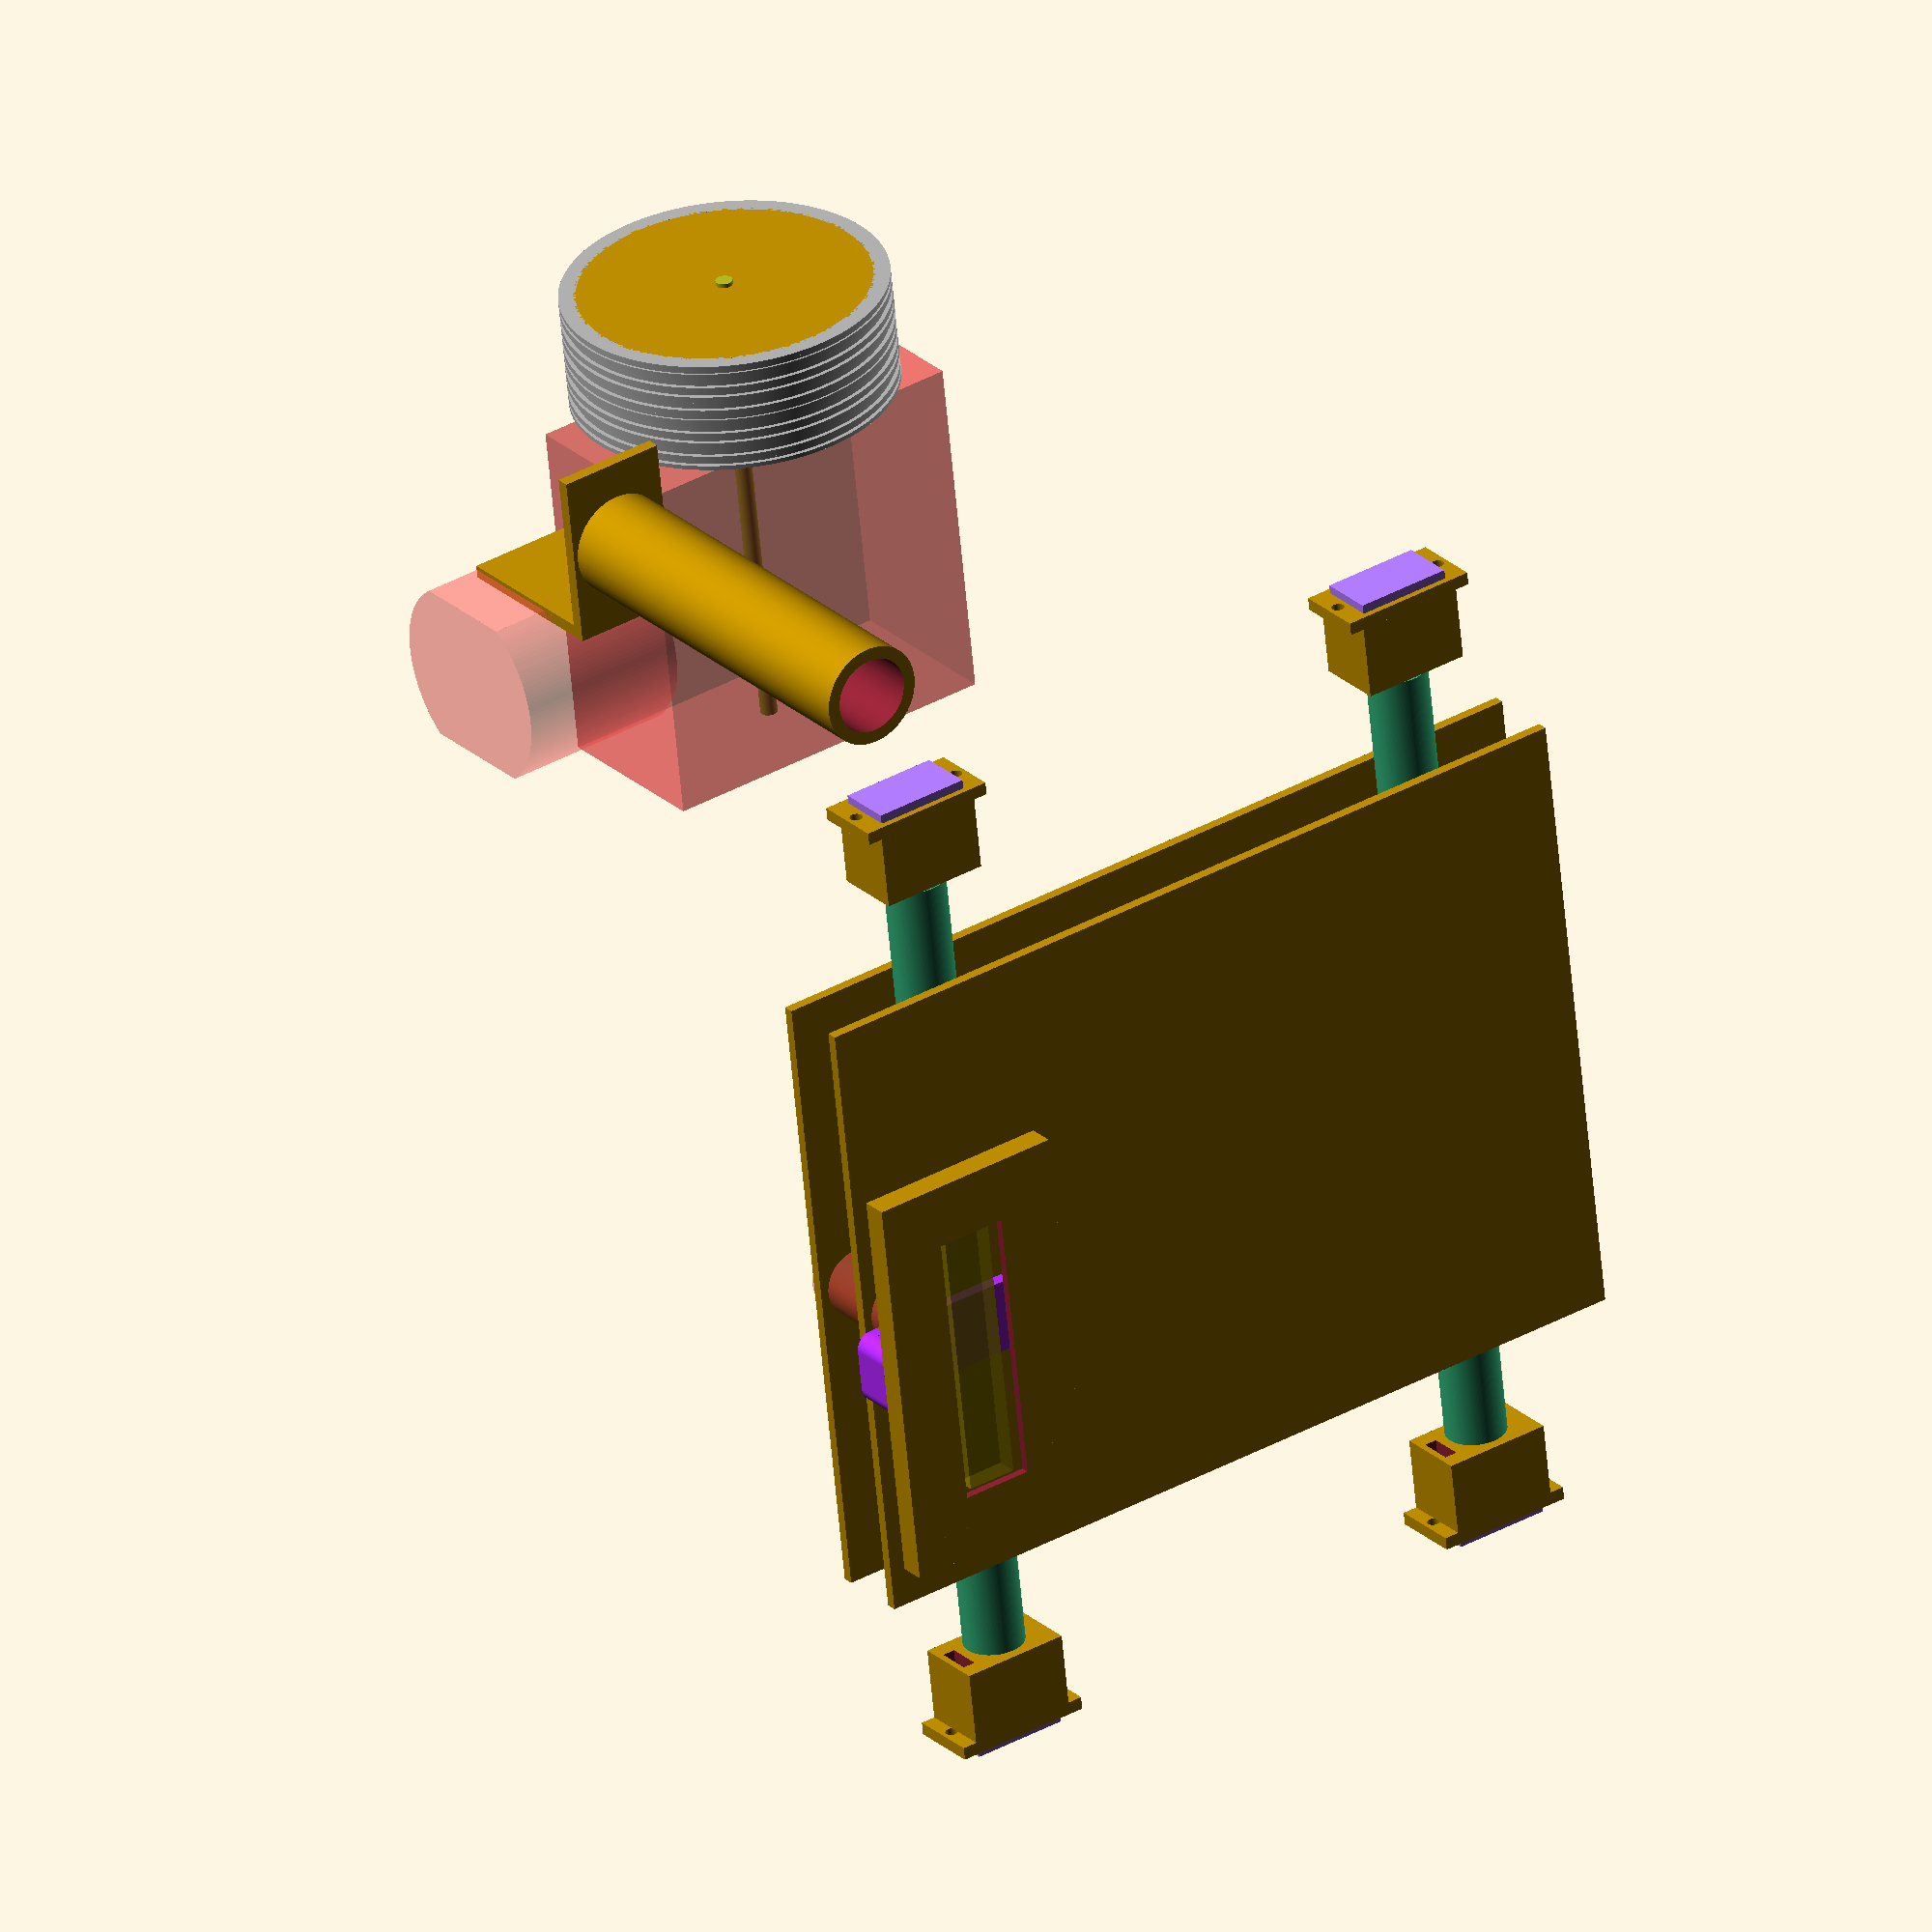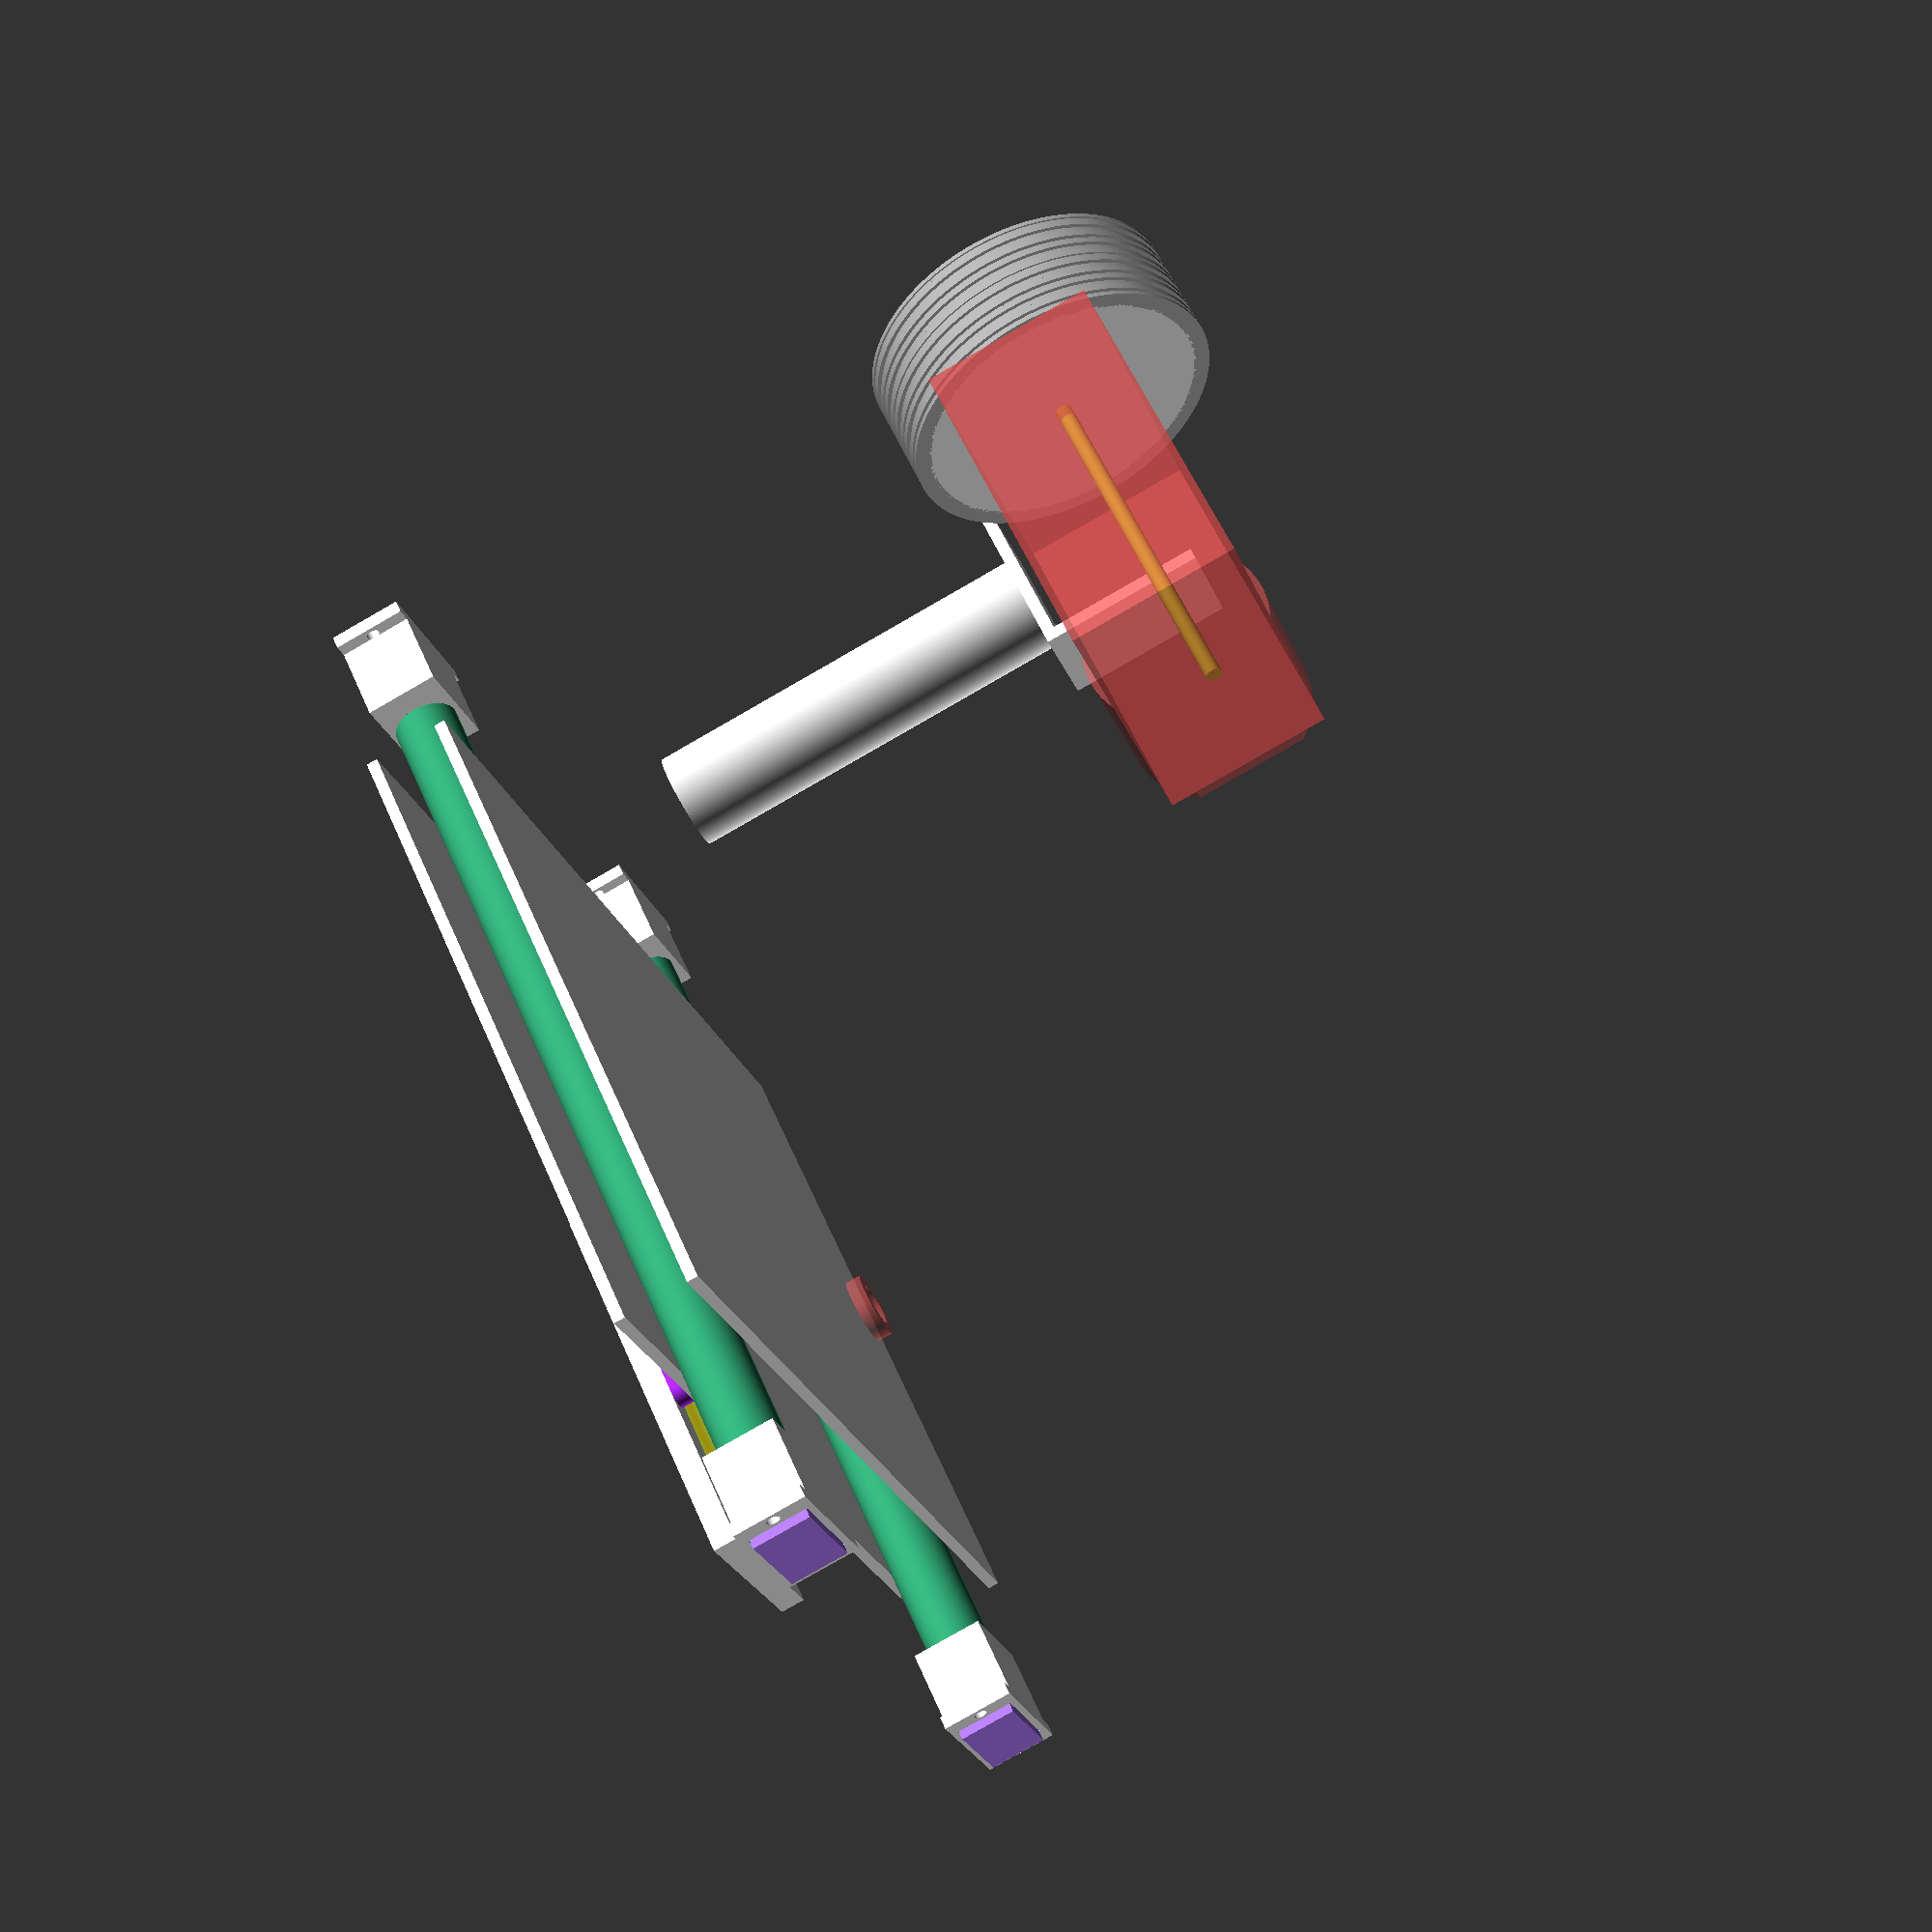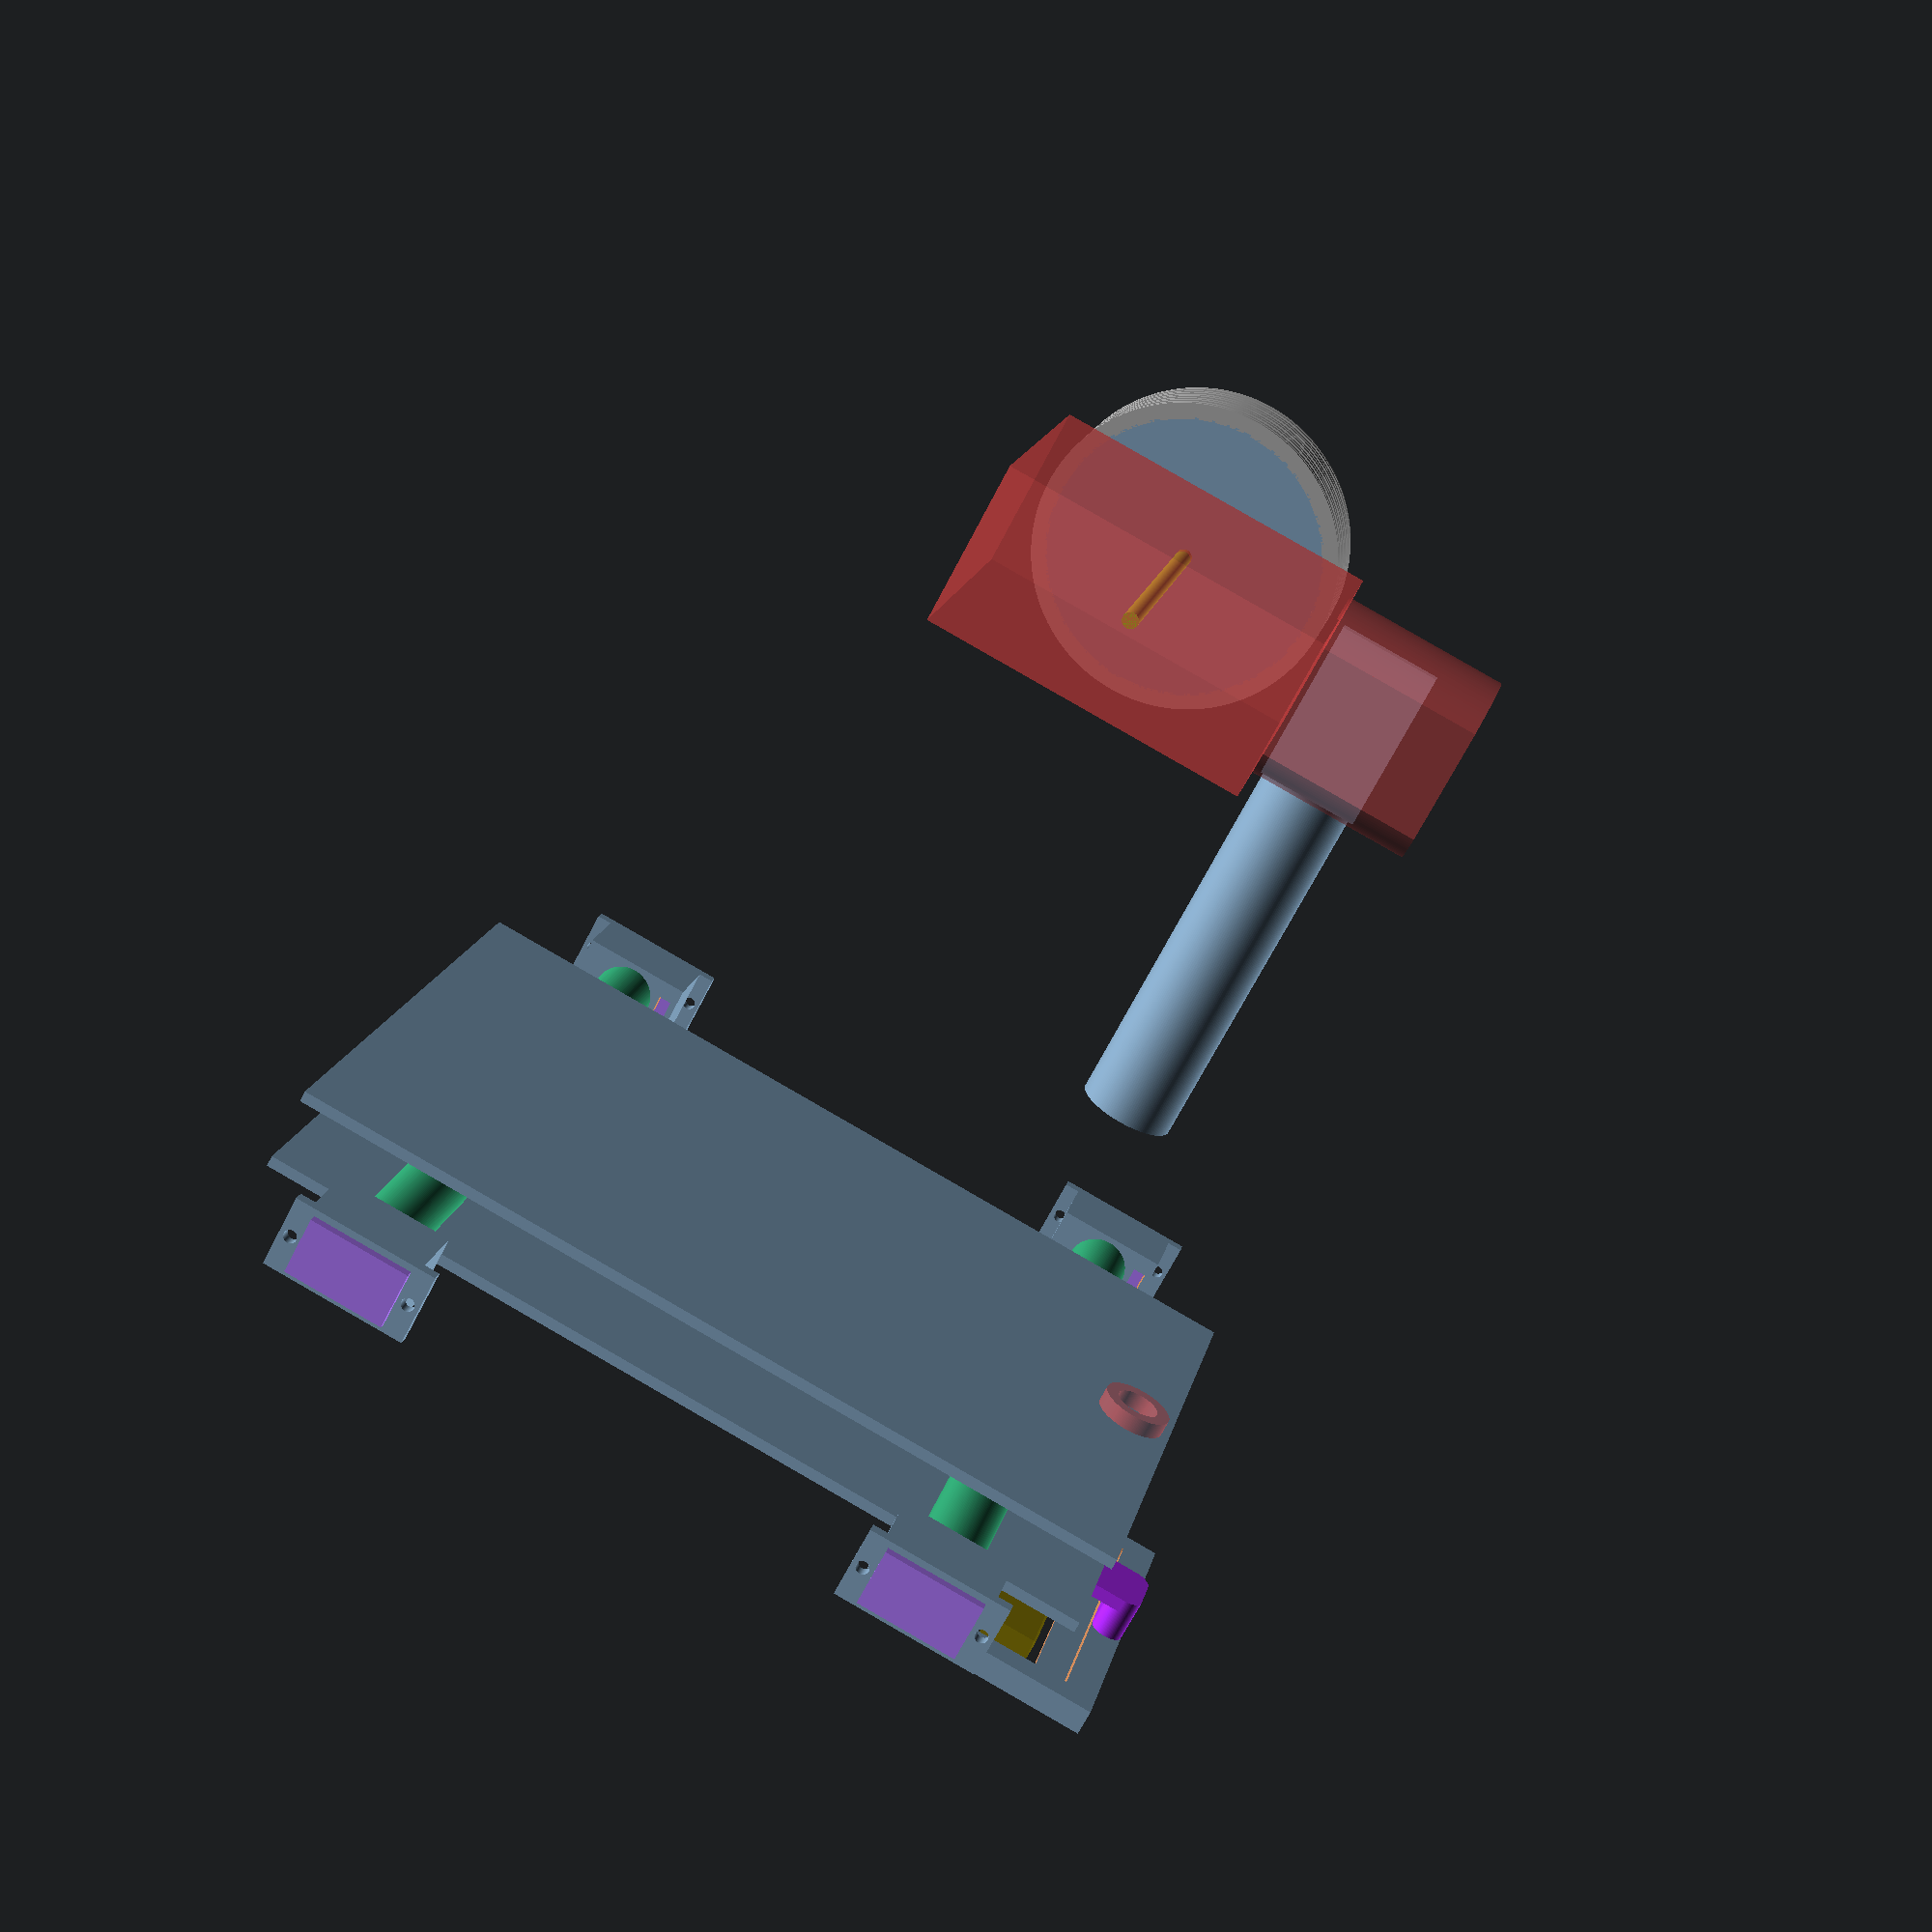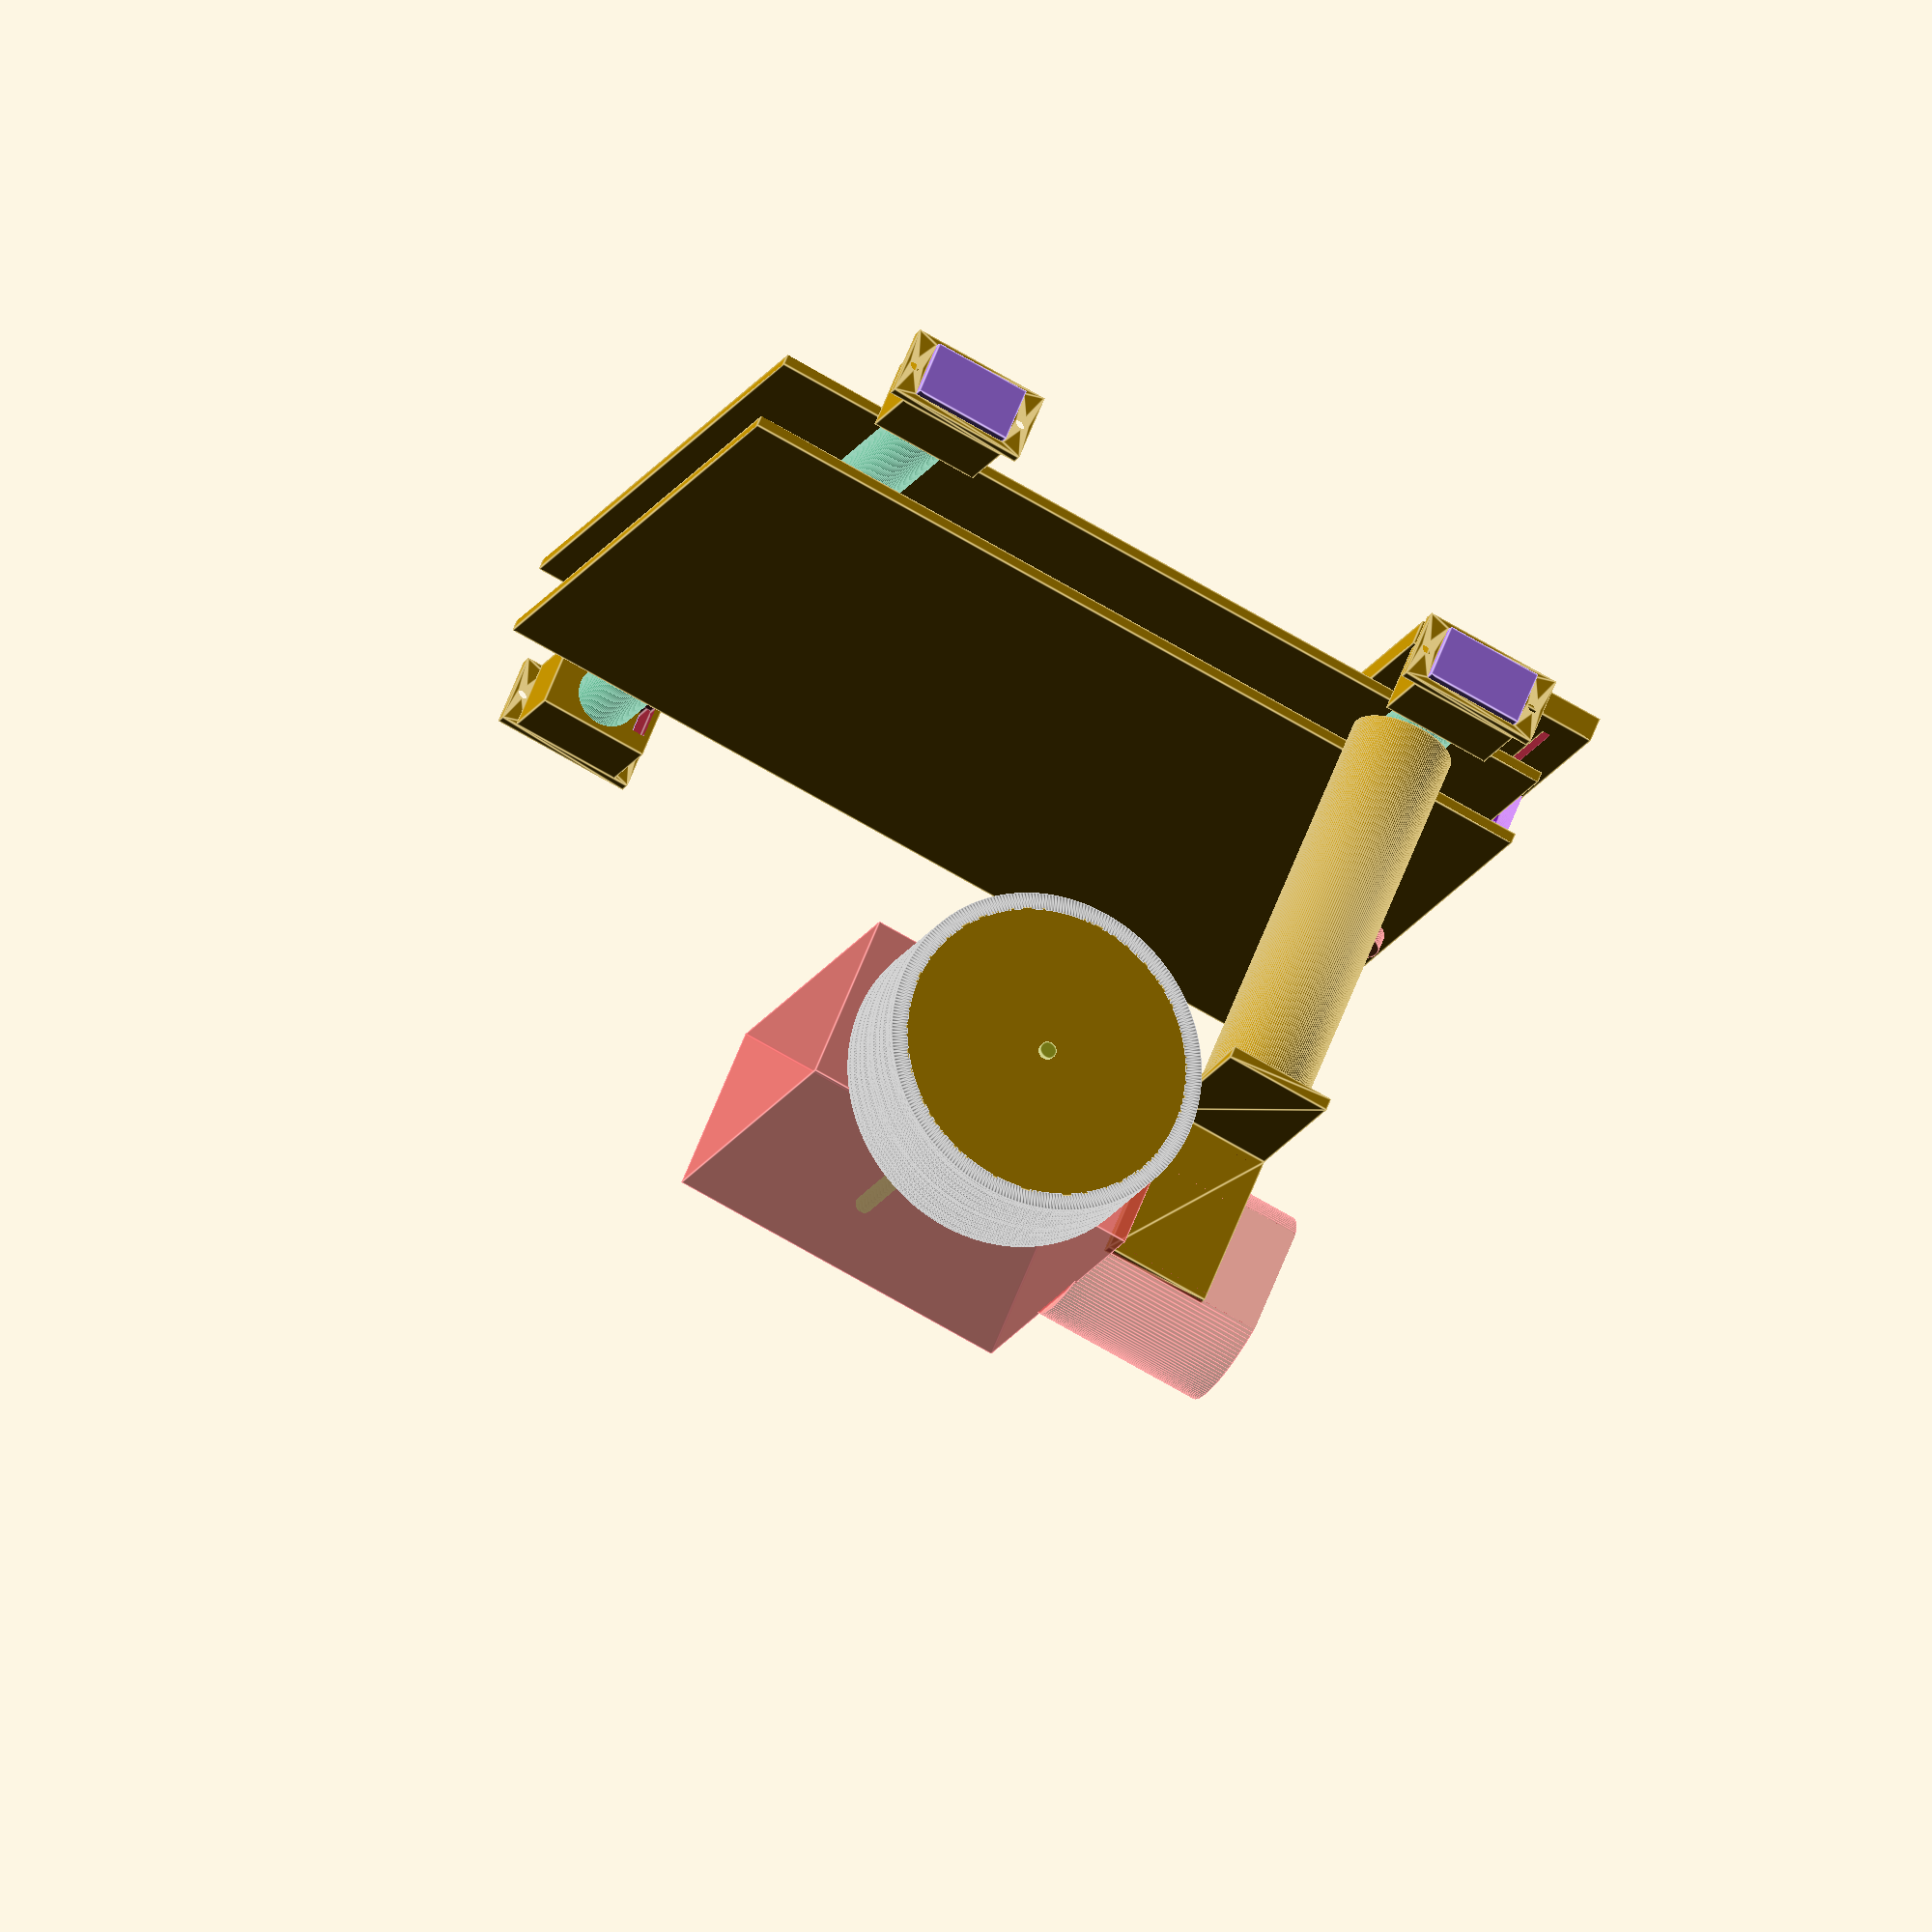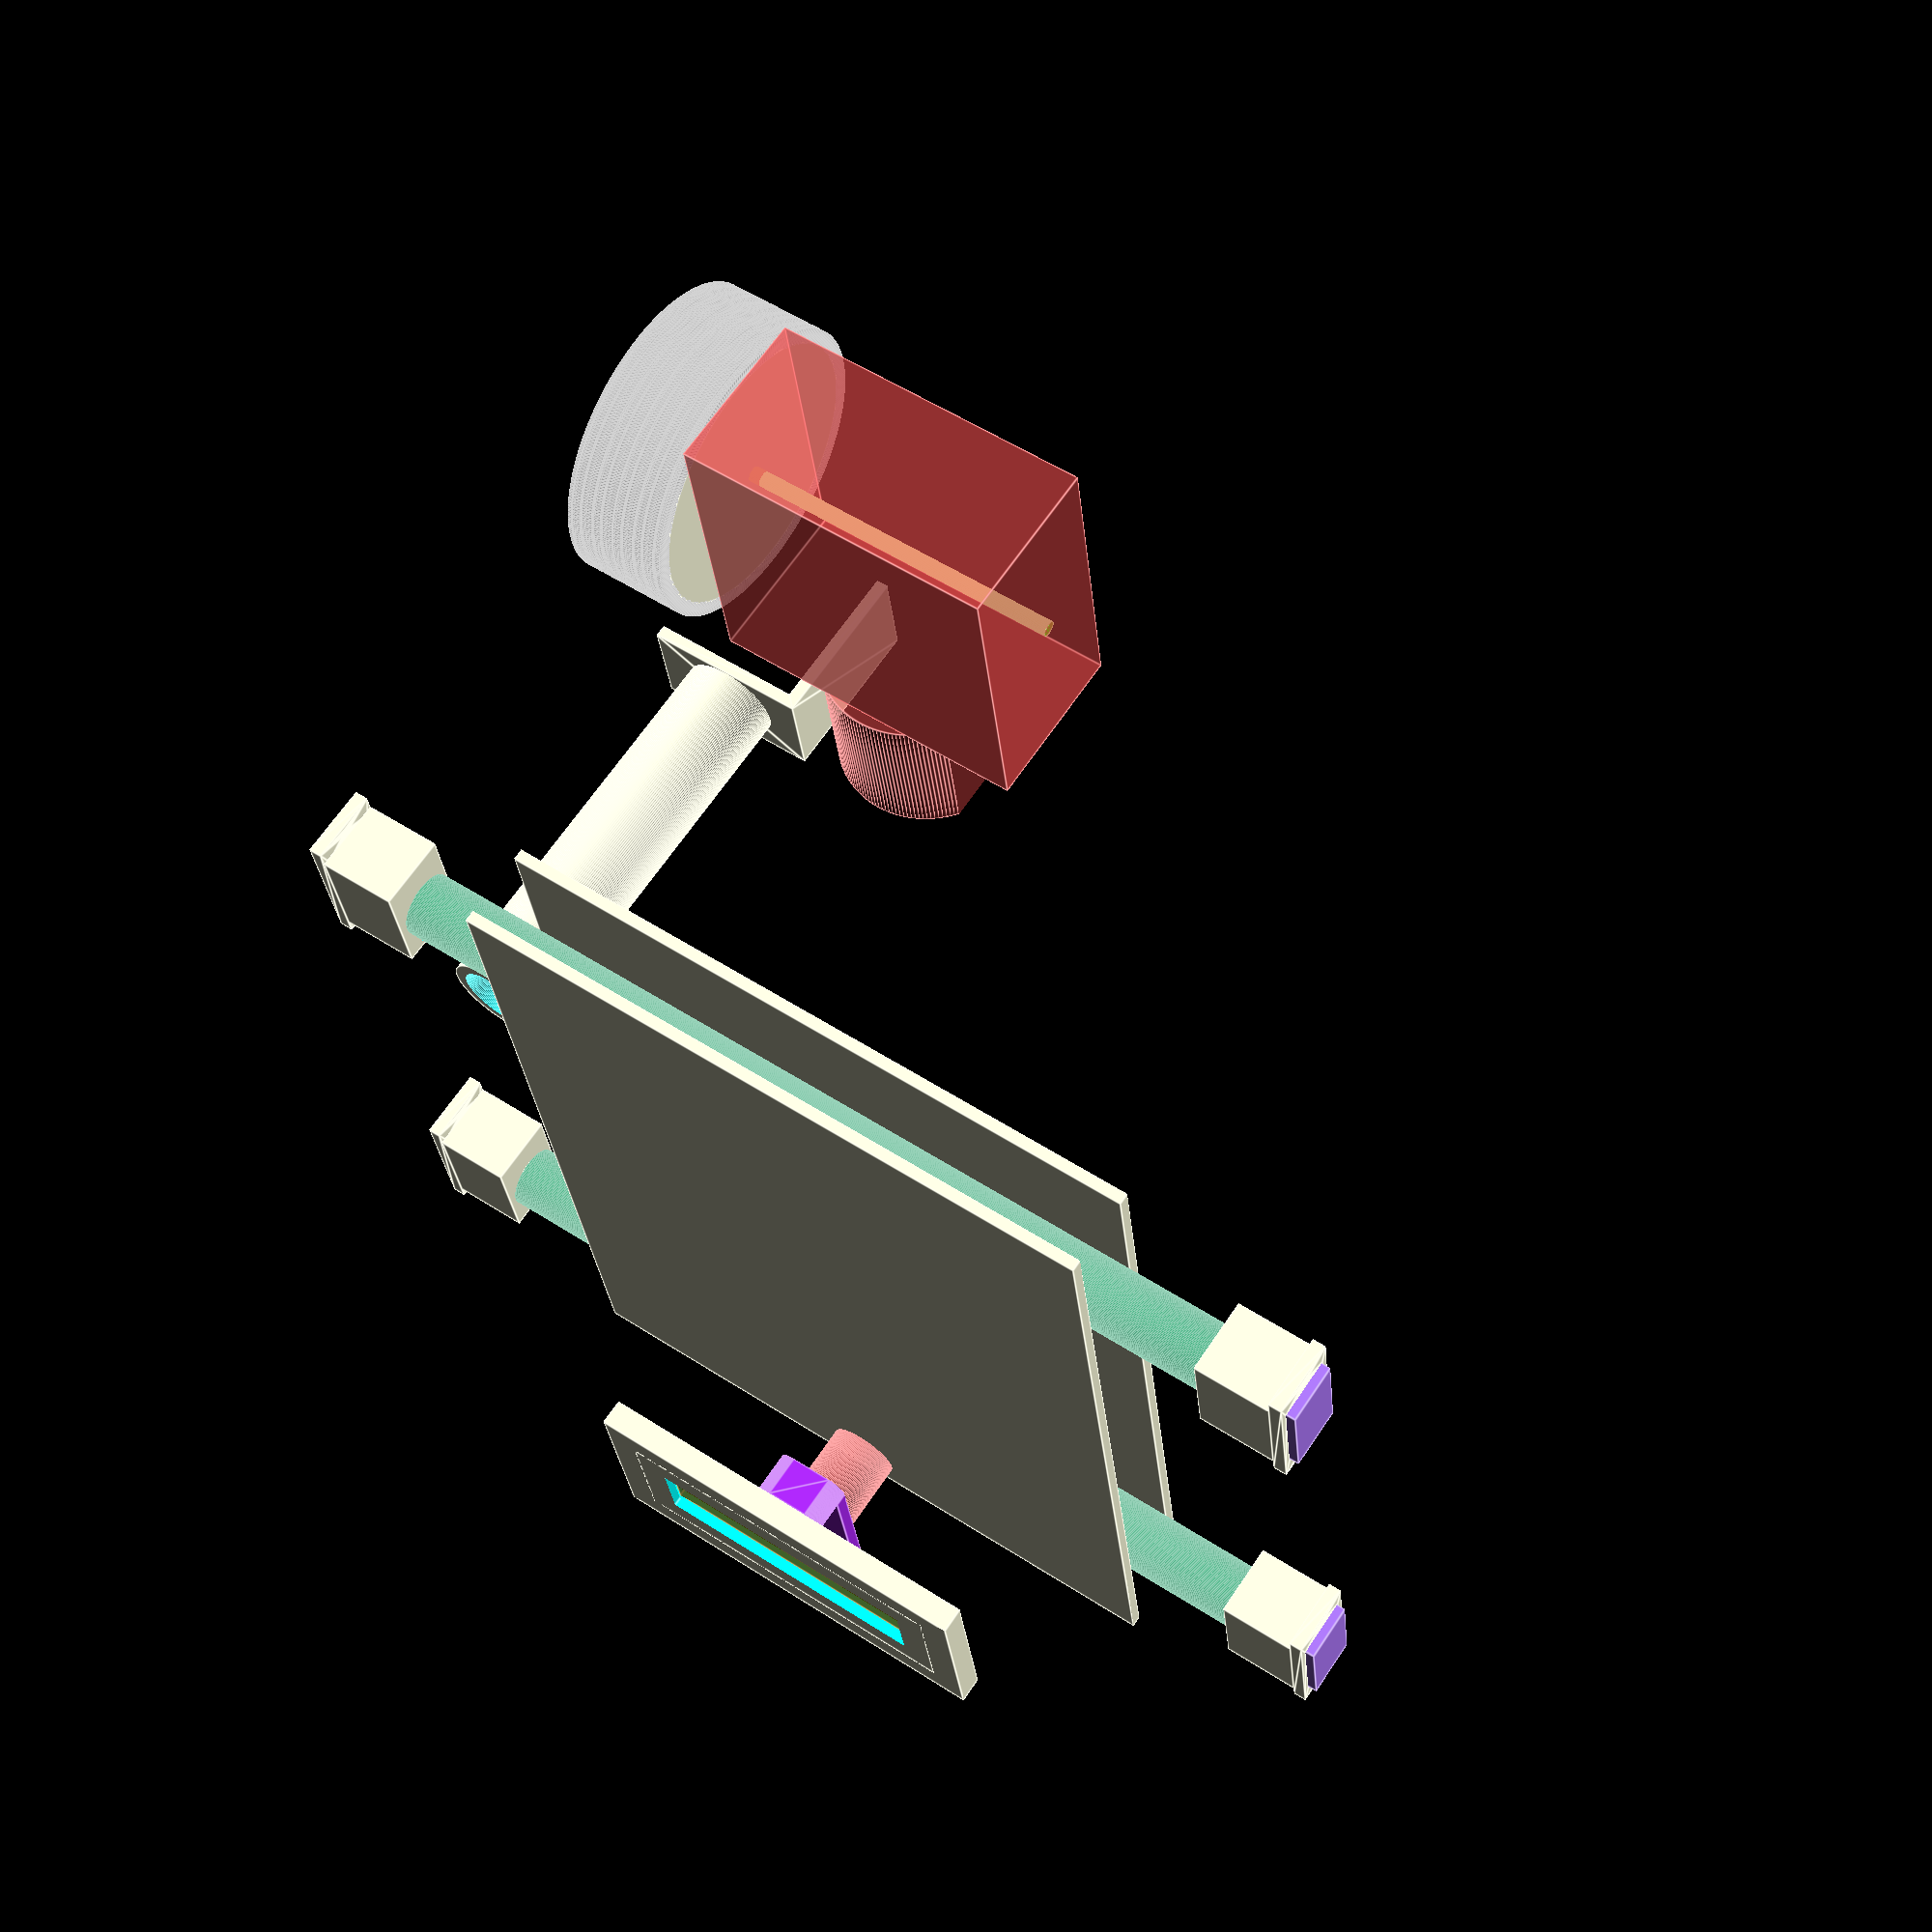
<openscad>
sevoLength=23;
servoWidth= 13.38;
servoHeight= 17.5;
ServoAttachDistW = 4;
ServoAttachDistL = 10;
ServoAttachHolDia = 1.5;
ServoAttachThick = 3;
ServoBoxThick=ServoAttachThick;
servoElCWidth = 3;
servoElCLength = 8;
tigeLength=40;
tigeWidth=10;
tigeThick=ServoAttachThick;


ServoAttachBaseDistL = 15;


    module cadre() {
       linear_extrude(ServoAttachThick)
           difference() {
            square([sevoLength+ServoAttachDistL,servoWidth+ServoBoxThick],center = true);            
            square([sevoLength,servoWidth],center = true);   
            translate([sevoLength*0.5 + ServoAttachDistL*0.250,0]) circle(ServoAttachHolDia,$fn=150);
            translate([-sevoLength*0.5 - ServoAttachDistL*0.250,0]) circle(ServoAttachHolDia,$fn=150);        
           }
        }
     
      module box() {
        translate([0,0,servoHeight*0.5+ServoAttachThick]) 
           difference() {
                cube([sevoLength+ServoBoxThick,servoWidth+ServoBoxThick,servoHeight],center=true);
                translate([0,0,-ServoBoxThick]) cube([sevoLength,servoWidth,servoHeight],center=true);
                rotate([0,0,90]) translate([0,sevoLength*0.5-servoElCWidth*0.5,ServoBoxThick+ServoBoxThick+servoElCLength*0.25])  
                   cube([servoElCLength,servoElCWidth,5],center=true);
               }
          }

module servoBoxTige() {         
      module tige() {
          translate([0,0,tigeLength*0.5]) union() {
            linear_extrude(tigeLength)
               difference() {
                 circle( tigeWidth*0.5,$fn=150 );    
                 circle( (tigeWidth-tigeThick)*0.5,$fn=150 );
              };
              translate([-11.5,-6.5,-22]) color("#ac78f6") cube([23,13,10]);
          }
    
      }
    
    cadre();
    box();
    tige();
    
    }
    
module servoBoxFix() {
         
      module attach() {
          translate([0,0,tigeLength*0.5])
             linear_extrude(ServoAttachThick)
              difference() {
                  square([sevoLength+ServoAttachBaseDistL,servoWidth+ServoBoxThick],center=true);
                  translate([sevoLength*0.5 + ServoAttachDistL*0.5,0]) circle(ServoAttachHolDia,$fn=150);
                  translate([-sevoLength*0.5 - ServoAttachDistL*0.5,0]) circle(ServoAttachHolDia,$fn=150);
           }

    
      }
    
    cadre();
    box();
    attach();
    
    }    
    
//servoBoxFix();  
//servoBoxTige();
 
servoHeadLength=18;
servoHeadWidth =7;
servoHeadEndDiam =4;
servoHeadMidleLength=6;
servoHeadNrHolesHor= 13;
servoHeadNrHolesVer= 5;  
  
legDiameter = 5;    
legLength = 50;
 
    
module servoHead() {
            module head() {
                difference() {
                   hull() {
                         union() {
                            square(servoHeadMidleLength,$fn=150,center=true);
                            translate([servoHeadLength,0,0]) circle(d=servoHeadEndDiam,$fn=150);   
                          }
                        };
                      circle(d=2.3,$fn=150);
                      for(ii =[1:servoHeadNrHolesHor/2]) {
                         translate([ii*2,0,0]) circle(d=1.5,$fn=150);
                      }
                    }
                }            
                module headSmall() {
                 difference() {  
                   hull() {
                       union() {
                         square(servoHeadMidleLength,$fn=150,center=true);
                         translate([servoHeadWidth,0,0]) circle(d=servoHeadEndDiam,$fn=150);       
                       }
                    };
                  circle(d=2.3,$fn=150);
                   for(ii =[1:servoHeadMidleLength/2 ]) {
                         translate([ii*2,0,0]) circle(d=1.5,$fn=150);
                      }
                }
            }
             
        linear_extrude(1.5) {
            rotate([0,0,90]) headSmall();
            rotate([0,0,-90]) headSmall();
            head();
            rotate([0,0,180]) head();            
            
            }    

}        
    

module leg() {
  servoHead();
  translate([servoHeadLength+legDiameter*0.5-servoHeadEndDiam*0.5,legLength*0.5,1]) 
    rotate([90,0,0])
       union() { 
       cylinder(legLength,legDiameter,legDiameter,$fn=150,center=true);
        }
       translate([servoHeadLength+0.5,legLength,1]) sphere(d=10,$fn=150);
    
}    
    
//leg();    




lineFolIntLength=66;
lineFolIntWidth=17;
lineFolCadreThickInt = 2;
lineFolCadreThickExt = 4;


lineFolIntEdgeWidth=15;

pilarWidth = 7.5;
pilarHight = 10;
pilarLength = 10;

bridgeThick = 3;

module infraredLineFollower() {
    module cadre(length=0,width=0,edgeL=0,thick=0) {
        difference() { 
             cube([length + lineFolIntEdgeWidth,width+lineFolIntEdgeWidth,thick],center=true);
             cube([length ,width,thick+1],center=true);           
            }
        }        
    module cadres() {
         union() {
         translate([0,0,lineFolCadreThickInt]) 
             cadre(length=lineFolIntWidth,width=lineFolIntLength,thick=lineFolCadreThickInt);  
             cadre(
                  length=lineFolIntWidth+lineFolIntEdgeWidth,
                  width=lineFolIntLength+lineFolIntEdgeWidth,
                  thick=lineFolCadreThickInt+lineFolCadreThickExt); 
              }         
         }
    module pilar(width=0,height=0,length=0) {
               hull(){
                    translate([0,-length*0.5,0]) 
                     cylinder(height,width*0.5,width*0.5,center=true,$fn=150);
                    translate([0,length*0.5,0]) 
                     cylinder(height,width*0.5,width*0.5,center=true,$fn=150);
                 }
    }    
    module bridge() {
             trX = lineFolIntWidth*0.5+lineFolIntEdgeWidth*0.5+lineFolIntEdgeWidth/4;  
             trZ = -pilarHight+lineFolCadreThickExt*0.5;
             translate([0,0,trZ]) 
             union() {
                 translate([-trX,0,0])            
                     pilar(pilarWidth,pilarHight,pilarLength);
                 translate([trX,0,0]) 
                     pilar(pilarWidth,pilarHight,pilarLength);
                  translate([0,0,-3.5]) 
                     rotate([0,0,90])
                     cube([pilarLength+pilarWidth,2*trX,bridgeThick],center=true);
                 
                 #translate([0,0,-25]) 
                 difference() {
                         cylinder(40,8,8,$fn=150,center=true);
                         cylinder(41,5,5,$fn=150,center=true);
                       }
                 }     
         }
      cadres();   
      color("#ac28f6") bridge(); 
 }


//rotate([0,0,90]) 
//   union() 
//    { infraredLineFollower();
//       color("#9809") translate([-6.5,-32.5,0])  cube([12,65,5]);}
         

BaseLength = 200;
BaseWidth  = 150;
BaseThick = 2.5;
axeDiam = 7.2;
axeEdgePlus = 25;

module chassis() {
      module axe() {
            difference() {
                cylinder(BaseWidth+axeEdgePlus*2,axeDiam,axeDiam,center=true,$fn=150);
                }
          
          }
      
    
      cube([BaseWidth,BaseLength,BaseThick],center=true);
      translate([0,BaseLength*0.5 - axeDiam- axeEdgePlus,axeDiam+BaseThick*0.5]) 
          rotate([0,90,0])  
          color("#32a875") 
          axe();
      translate([0,-BaseLength*0.5 + axeDiam +axeEdgePlus,axeDiam+BaseThick*0.5]) 
          rotate([0,90,0])  
          color("#32a875") 
          axe();
       
    translate([0,0,BaseThick+2*axeDiam])  cube([BaseWidth,BaseLength,BaseThick],center=true);

    
    
    }
    
    
module chassisWithServoSupport() {
    chassis();
    translate([BaseWidth*0.5+ servoHeight +axeEdgePlus+ServoBoxThick+1 ,BaseLength*0.5-axeEdgePlus-axeDiam,axeDiam+BaseThick*0.5]) 
    rotate([-90,0,90])
    servoBoxTige();
    
    translate([BaseWidth*0.5+ servoHeight +axeEdgePlus+ServoBoxThick+1 ,-BaseLength*0.5+axeEdgePlus+axeDiam,axeDiam+BaseThick*0.5]) 
    rotate([-90,0,90])
    servoBoxTige();
    
    translate([-BaseWidth*0.5- servoHeight -axeEdgePlus-ServoBoxThick-1 ,-BaseLength*0.5+axeEdgePlus+axeDiam,axeDiam+BaseThick*0.5]) 
    rotate([90,0,90])
    servoBoxTige();
    
    translate([-BaseWidth*0.5- servoHeight -axeEdgePlus-ServoBoxThick-1 ,BaseLength*0.5-axeEdgePlus-axeDiam,axeDiam+BaseThick*0.5]) 
    rotate([90,0,90])
    servoBoxTige();

    translate([0,-90,48]) rotate([0,0,90]) infraredLineFollower();
    color("#9809") translate([32.5,-96,44]) rotate([0,0,90]) cube([12,65,5]);
    
}    

chassisWithServoSupport();


wheelDiam = 69;
wheelLarge = 27;
tyreTick = 4;
wheelTigeLength=100;
wheelTigeDiam = 12;
motorBoxLength=wheelDiam/1.68;

module wheelMotor() {
    module wheel() {
      rotate([0,90,0]) cylinder(wheelLarge,wheelDiam*0.5,wheelDiam*0.5,$fn=150,center=true);
    }

   module tyre() {
        rotate([-90,0,90])
        color("#aaaaaa")
        rotate_extrude(angle = 360,convexity = 20,$fn=300)
        translate([wheelDiam*0.5+1.5,0,0])
        rotate([180,0,90]) 
        difference() {
            square([wheelLarge,tyreTick],center=true);
            translate([0,2.5,0]) square([1,2],center=true);
             translate([-3,2,0]) square([2,2],center=true);
             translate([-6,2,0]) square([1,2],center=true);
             translate([-9,2,0]) square([2,2],center=true);
             translate([-12,2,0]) square([1,2],center=true);
             translate([3,2,0]) square([2,2],center=true);
             translate([6,2,0]) square([1,2],center=true);
             translate([9,2,0]) square([2,2],center=true);
             translate([12,2.5,0]) square([1,2],center=true);
         }  
       }
       
    module axe() {
       color("#acb121") translate([(motorBoxLength*2+ServoBoxThick-1)*0.5,0,0]) 
        rotate([0,90,0]) 
        cylinder( motorBoxLength*2+wheelLarge+ServoBoxThick+1, 2,2,$fn=150,center=true);
        }
    module motor() {
          
        
        
        }
        
  module motorCage() {
       color("#faf999") union() {
         translate([motorBoxLength+wheelLarge*0.5+ServoBoxThick,0,ServoBoxThick]) 
           cube([motorBoxLength*2,motorBoxLength*2,motorBoxLength],center = true);
         translate([motorBoxLength+wheelLarge*0.5+ServoBoxThick,-motorBoxLength-20,ServoBoxThick]) 
           rotate([90,0,0]) 
             difference() {
             cylinder(motorBoxLength,motorBoxLength*0.5+ServoBoxThick,motorBoxLength*0.5+ServoBoxThick,$fn=150,center=true);
             translate([-motorBoxLength*0.5-ServoBoxThick-1,0,0]) 
                     rotate([0,-0,90]) 
                     cube([motorBoxLength+5,10,motorBoxLength+ServoBoxThick],center=true); 
             translate([motorBoxLength*0.5+ServoBoxThick,0,0])  
                     rotate([0,-0,90]) 
                     cube([motorBoxLength+ServoBoxThick,10,motorBoxLength+ServoBoxThick],center=true); 
            }

         
        }
      }
      
      
  module support() {
      translate([motorBoxLength*0.5-1,-motorBoxLength-wheelTigeDiam*2-ServoBoxThick,motorBoxLength*0.5*0.5]) 
      rotate([0,-90,-90])
      union() {
      linear_extrude(wheelTigeDiam*2+ServoBoxThick*0.5)
      difference() {
        square([motorBoxLength,motorBoxLength],center= true);
        translate([-ServoBoxThick,-ServoBoxThick,0]) 
          square([motorBoxLength,motorBoxLength],center= true);          
          };


          translate([motorBoxLength+motorBoxLength*0.5+ServoBoxThick*2+1,0,wheelTigeDiam+1]) 
          rotate([90,0,90]) 
          difference() {
                cylinder(wheelTigeLength,wheelTigeDiam,wheelTigeDiam,center=true, $fn=150);   
                cylinder(wheelTigeLength+1,wheelTigeDiam-ServoBoxThick,wheelTigeDiam-ServoBoxThick,center=true, $fn=150); 
              }  
          }      
      }  
       
      wheel();
     tyre();
      axe();
    # motorCage();
      support();
     // motor();
      

 }


    
translate([-150,0,-150])
 wheelMotor();

    

 
 

</openscad>
<views>
elev=334.2 azim=83.6 roll=324.4 proj=o view=solid
elev=261.8 azim=322.1 roll=60.2 proj=p view=solid
elev=69.6 azim=77.9 roll=152.5 proj=p view=solid
elev=298.3 azim=66.6 roll=200.8 proj=o view=edges
elev=294.5 azim=353.8 roll=33.9 proj=p view=edges
</views>
